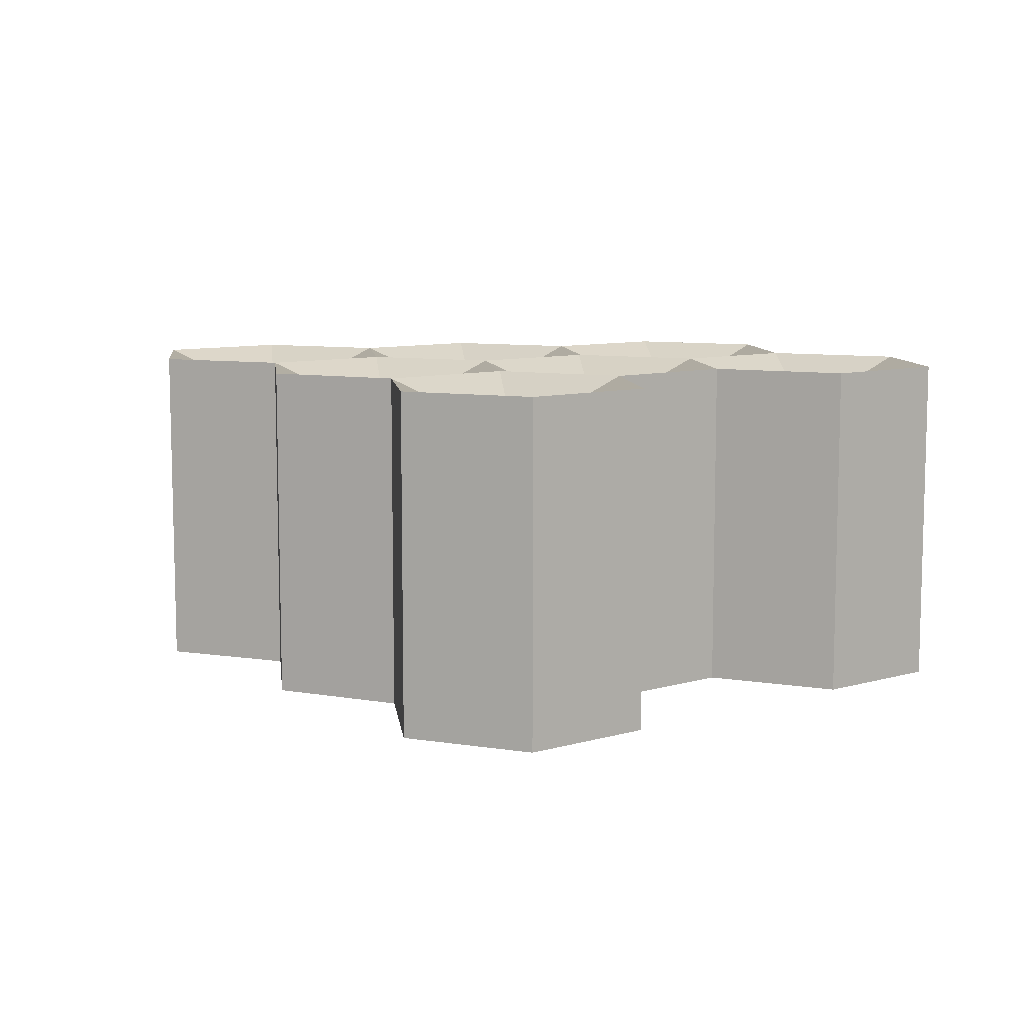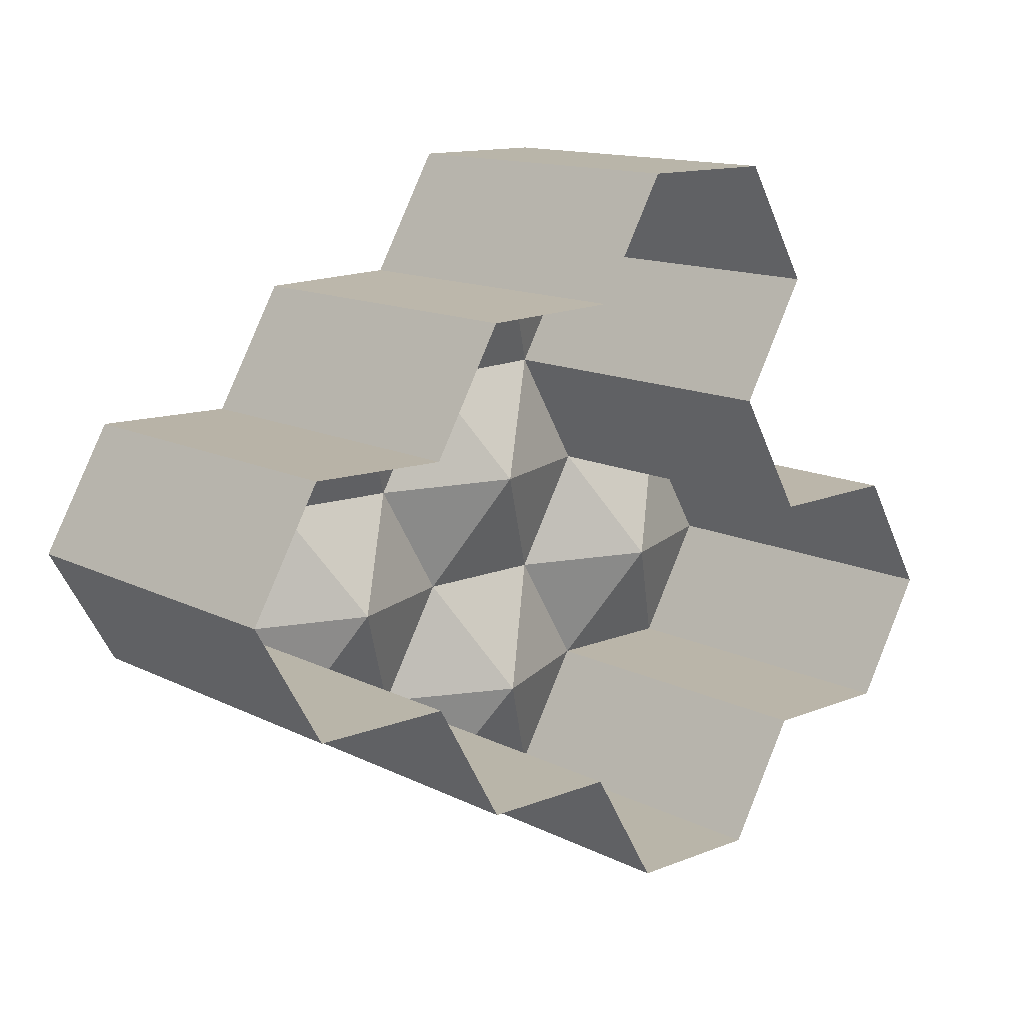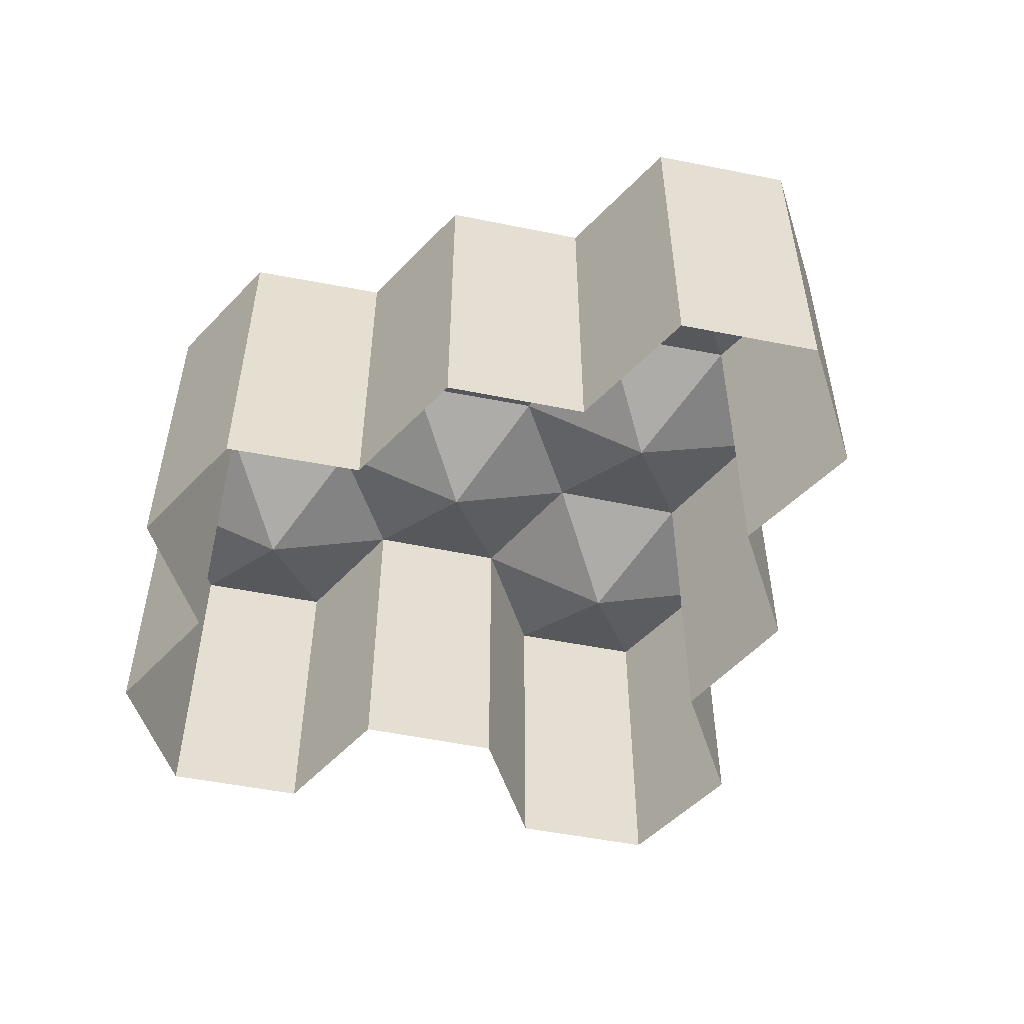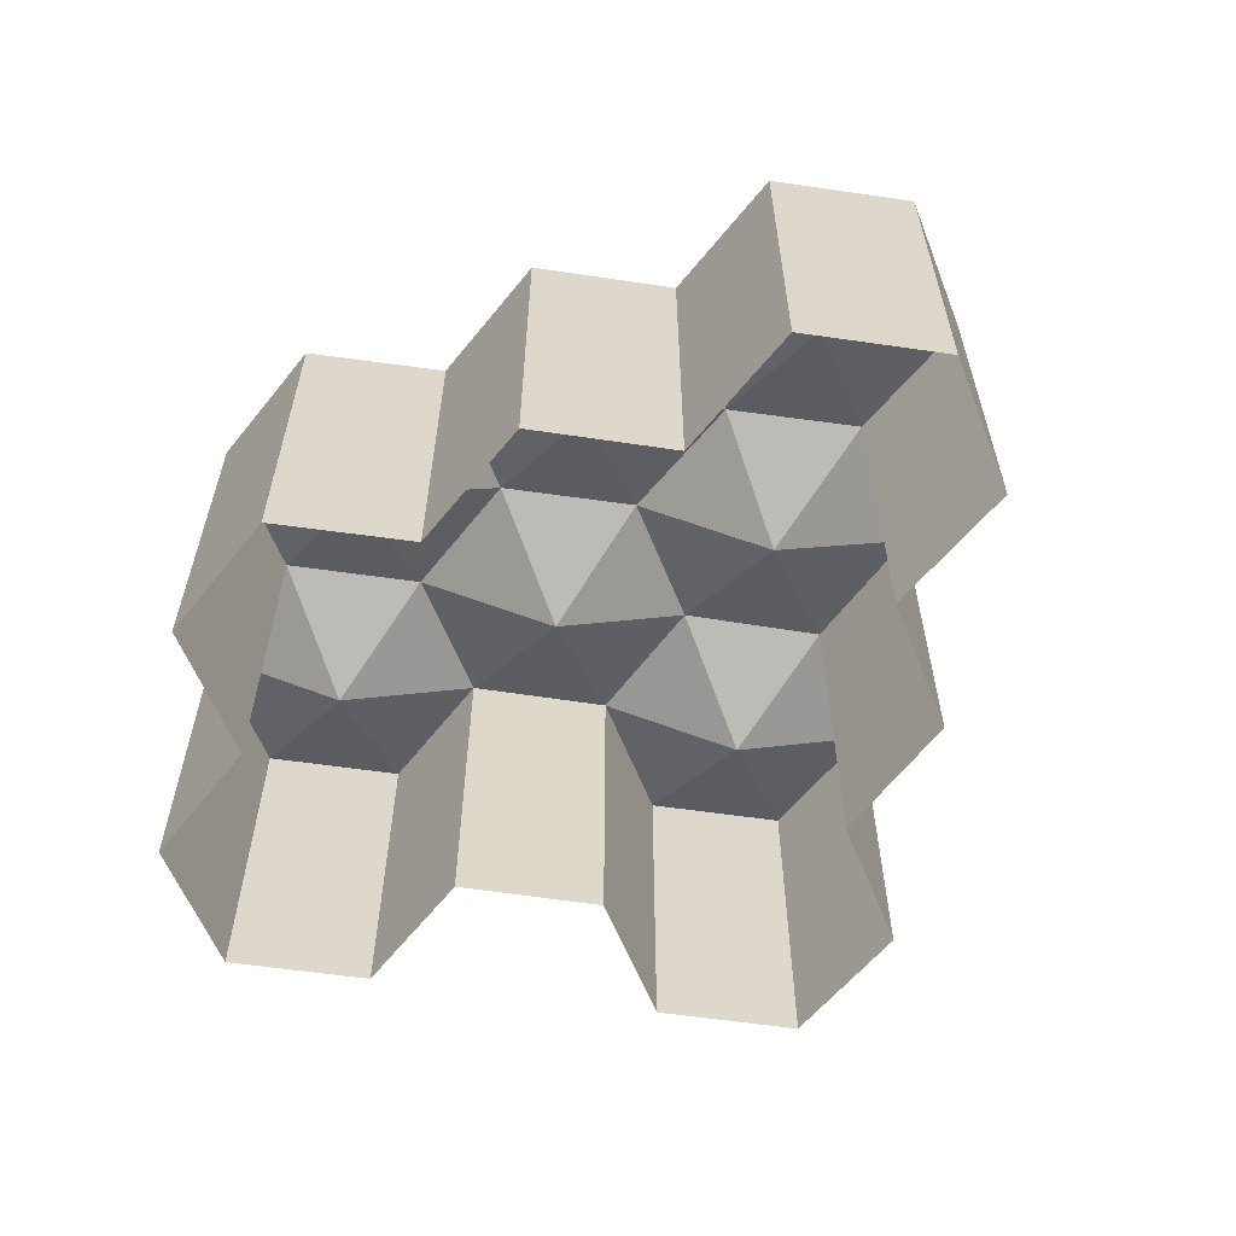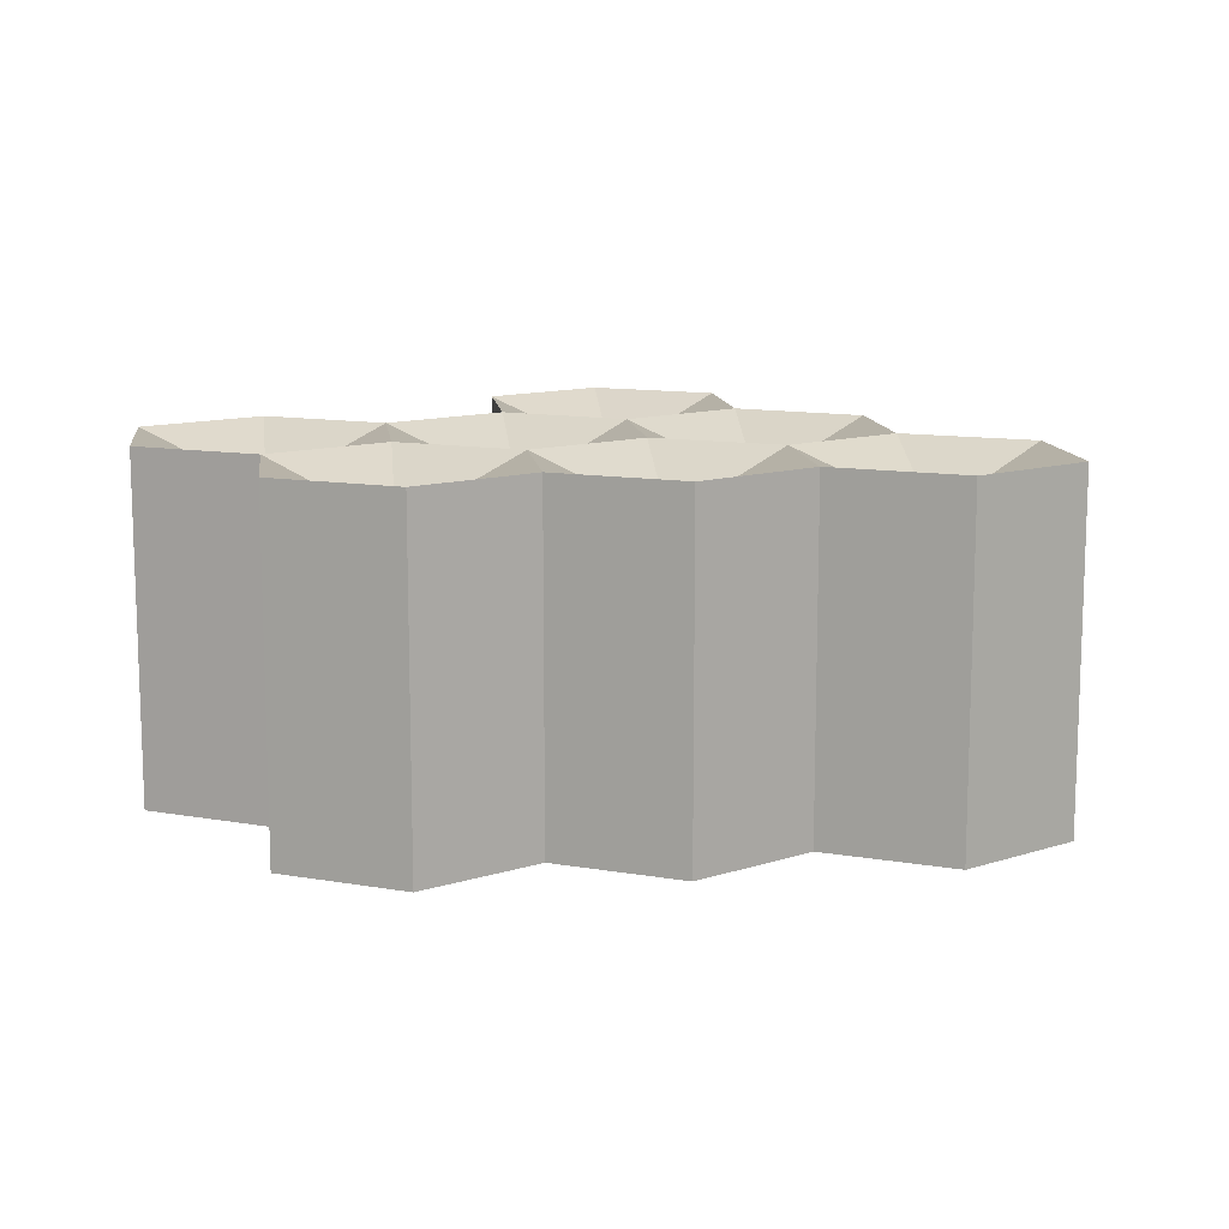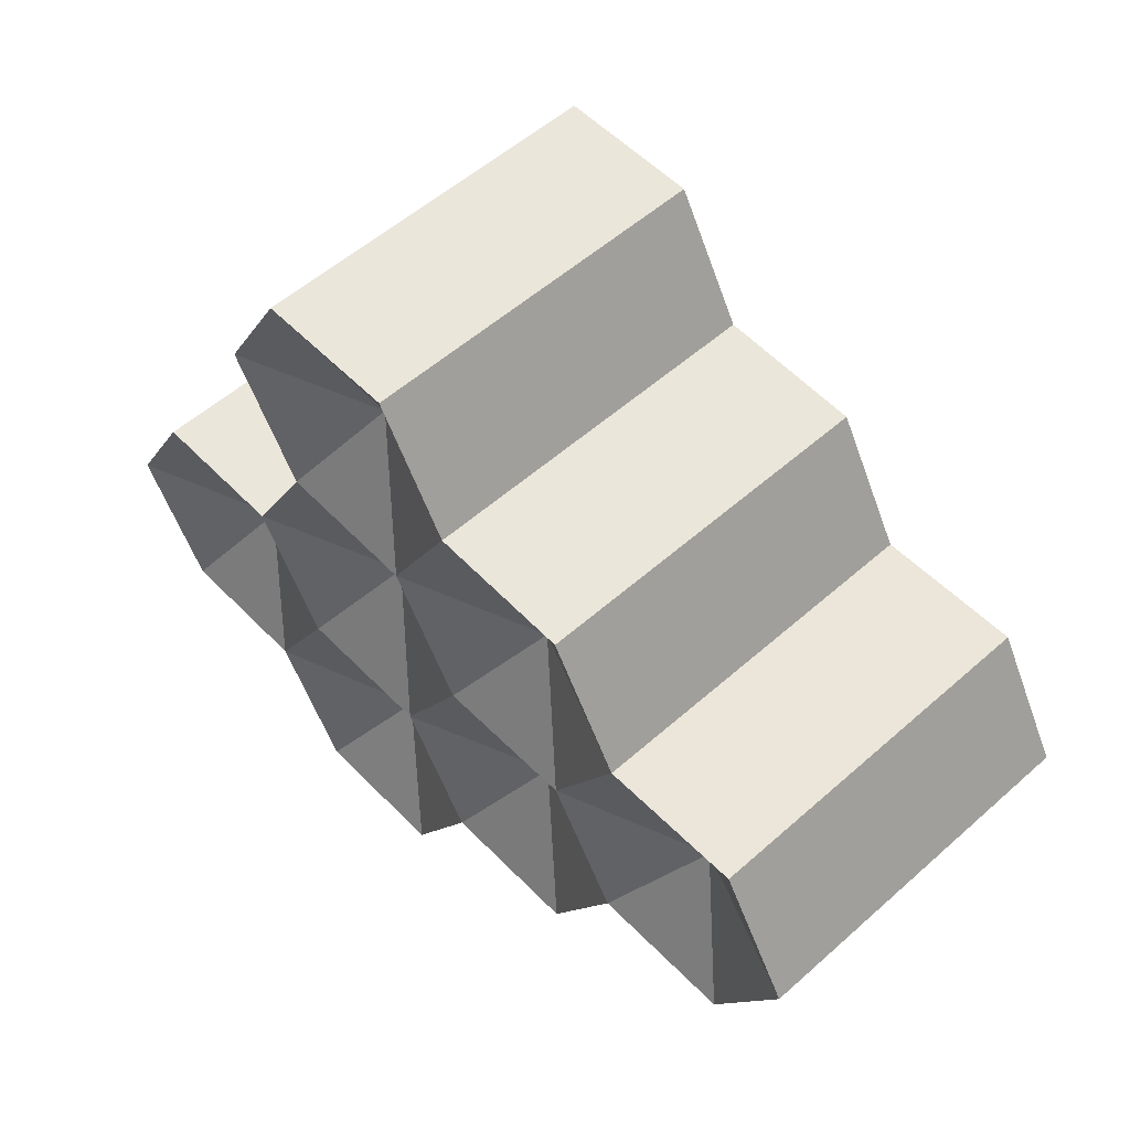
<metadata>
{"format":"obj","ext":"obj","renderer":"f3d","projection":"perspective","resolution":1024,"background":"white","views":[{"elev":9.0,"azim":22.8,"up":"+Y"},{"elev":13.4,"azim":-41.6,"up":"+Z"},{"elev":-52.2,"azim":-132.1,"up":"+Y"},{"elev":-59.3,"azim":-128.5,"up":"+Y"},{"elev":11.8,"azim":-157.5,"up":"+Y"},{"elev":55.0,"azim":-133.1,"up":"+Z"}]}
</metadata>
<code>
o ITFO_PLANTS_HONEY_01
v 0.115 -0.08853 0.2566
v 0.265 -0.08853 -0.1766
v -0.335 -0.08853 -0.005
v 0.115 0.1615 0.2566
v -0.335 0.1615 -0.005
v 0.315 0.1615 -0.09
v 0.115 0.1615 -0.2641
v 0.115 -0.08853 -0.2641
v 0.265 -0.08853 -0.003397
v 0.165 -0.08853 -0.005
v 0.115 0.1615 0.0834
v 0.165 0.1615 0.17
v 0.165 -0.08853 -0.1775
v 0.165 0.1615 -0.005
v 0.265 0.1615 -0.003397
v 0.315 -0.08853 -0.09
v -0.285 -0.08853 0.0816
v -0.285 0.1615 0.0816
v -0.185 -0.08853 0.08
v 0.015 -0.08853 0.2566
v -0.185 0.1615 0.08
v 0.015 0.1615 0.2566
v -0.035 -0.08853 0.17
v -0.135 -0.08853 0.1666
v 0.165 -0.08853 0.17
v 0.115 -0.08853 0.0834
v 0.265 0.1615 -0.1766
v 0.165 0.1615 -0.1775
v -0.285 -0.08853 -0.0916
v -0.285 0.1615 -0.0916
v -0.185 -0.08853 -0.0916
v -0.185 0.1615 -0.0916
v -0.135 -0.08853 -0.1791
v 0.015 0.1615 -0.2641
v -0.035 -0.08853 -0.1791
v 0.015 -0.08853 -0.2641
v -0.135 0.1615 -0.1791
v -0.035 0.1615 -0.1791
v -0.135 0.1615 0.1666
v -0.035 0.1615 0.17
v 0.06352 0.1215 -0.003271
v -0.035 0.1615 -0.006603
v -0.08436 0.1215 0.08
v -0.2349 0.1215 -0.005605
v 0.06644 0.1215 -0.1808
v 0.015 0.1615 -0.0925
v -0.08358 0.1215 -0.0904
v 0.2146 0.1215 -0.09005
v 0.06436 0.1215 0.17
v -0.135 0.1615 -0.005
v 0.015 0.1615 0.08
v 0.115 0.1615 -0.0916
f 50 42 47
f 4 1 25
f 39 24 23
f 38 33 37
f 21 24 39
f 11 10 14
f 7 8 36
f 48 28 52
f 6 2 27
f 27 2 13
f 6 16 2
f 14 10 9
f 39 43 21
f 4 25 12
f 11 49 12
f 12 26 11
f 28 13 8
f 48 52 14
f 14 9 15
f 15 48 14
f 15 16 6
f 15 9 16
f 5 3 17
f 5 17 18
f 50 47 32
f 18 17 19
f 22 20 1
f 44 18 21
f 18 19 21
f 22 1 4
f 51 40 49
f 40 23 20
f 21 19 24
f 11 26 10
f 12 25 26
f 28 48 27
f 27 13 28
f 45 52 28
f 28 8 7
f 30 29 3
f 30 3 5
f 18 44 5
f 32 31 29
f 32 29 30
f 5 44 30
f 37 33 31
f 7 36 34
f 45 38 46
f 38 35 33
f 34 36 35
f 32 47 37
f 37 31 32
f 38 45 34
f 34 35 38
f 40 43 39
f 39 23 40
f 22 49 40
f 40 20 22
f 11 14 41
f 51 49 11
f 11 41 51
f 41 14 52
f 40 51 43
f 42 50 43
f 44 50 32
f 44 32 30
f 34 45 7
f 45 28 7
f 41 46 42
f 46 47 42
f 47 46 38
f 47 38 37
f 15 6 48
f 48 6 27
f 49 22 4
f 49 4 12
f 50 44 21
f 43 50 21
f 42 43 51
f 41 42 51
f 46 41 52
f 52 45 46

</code>
